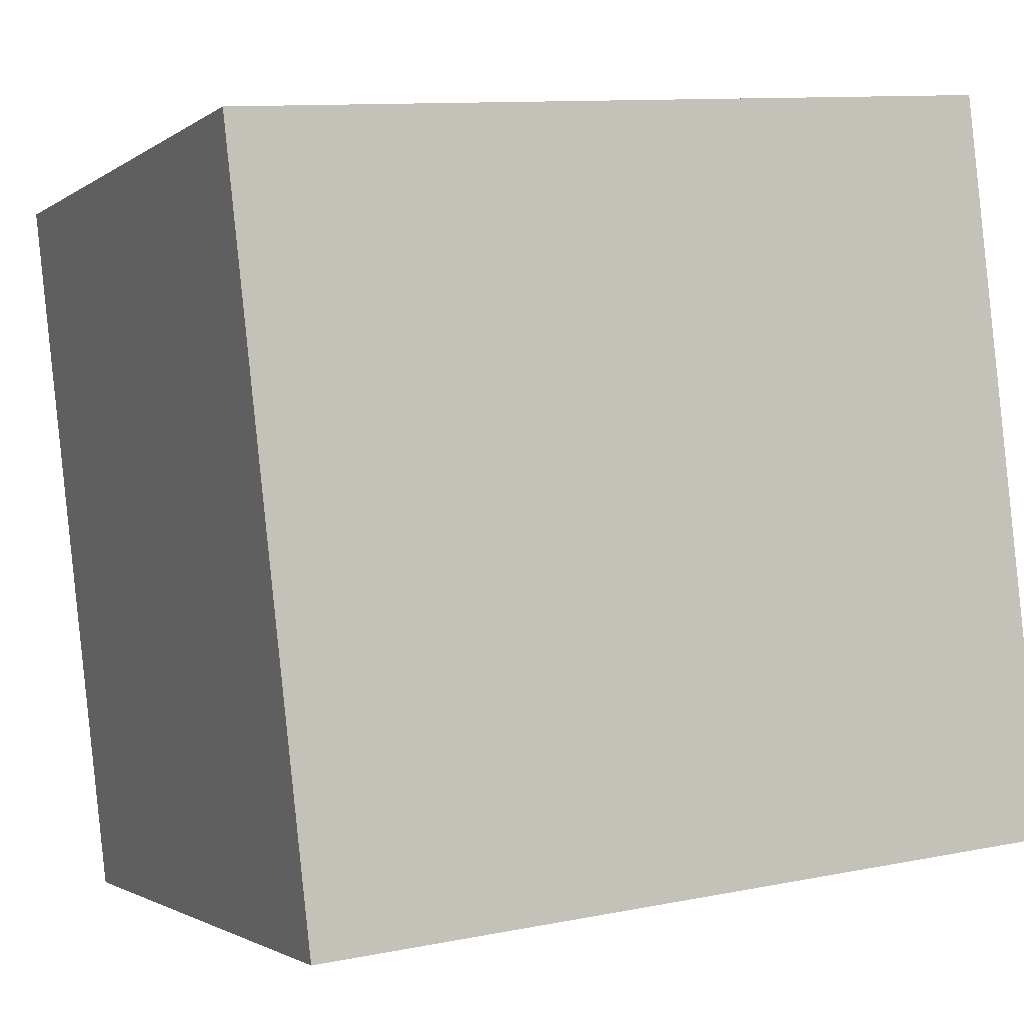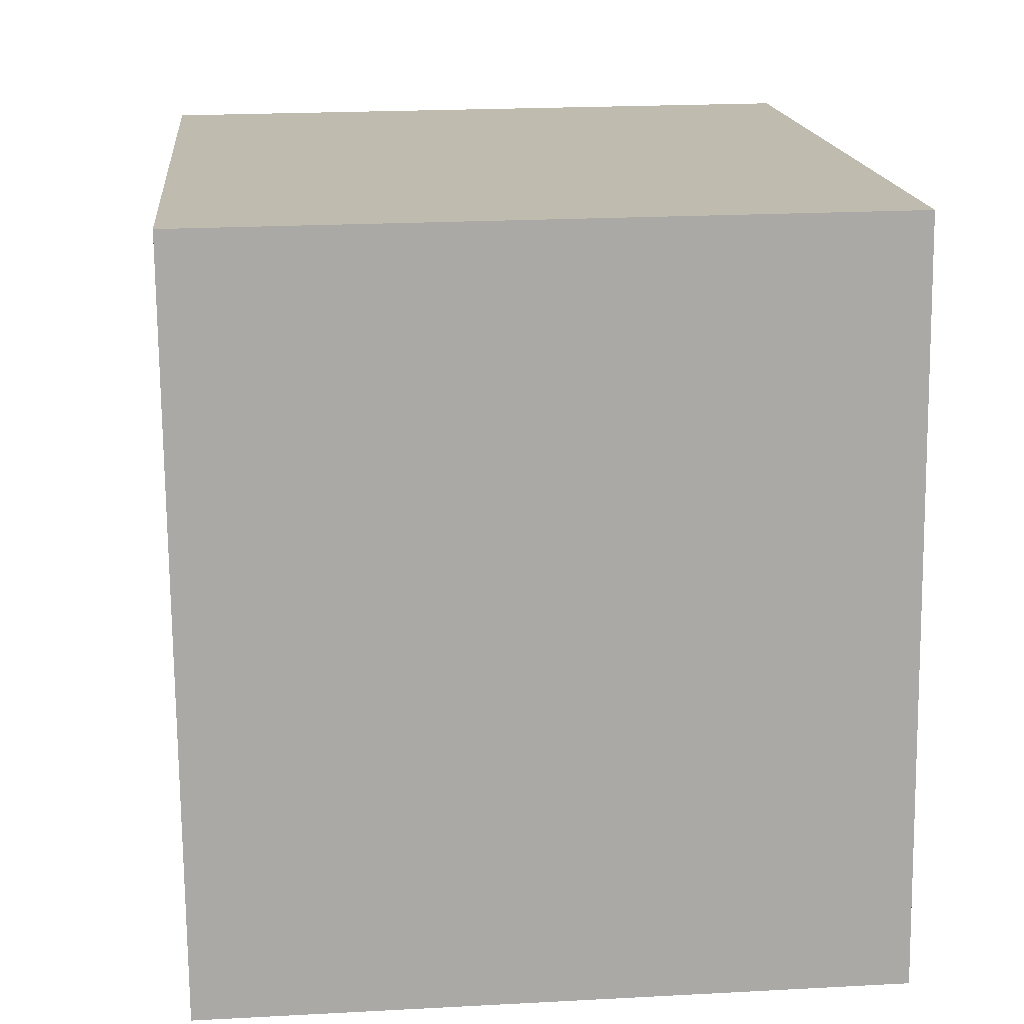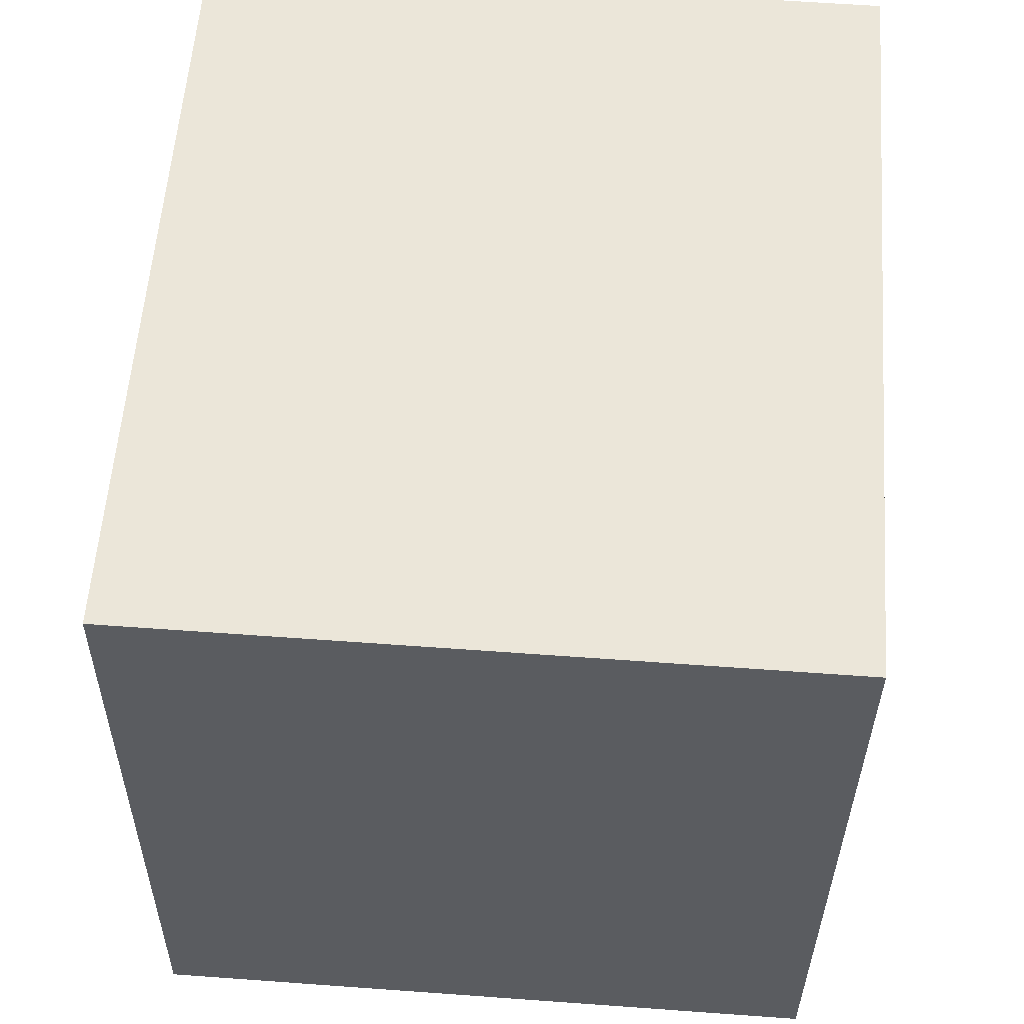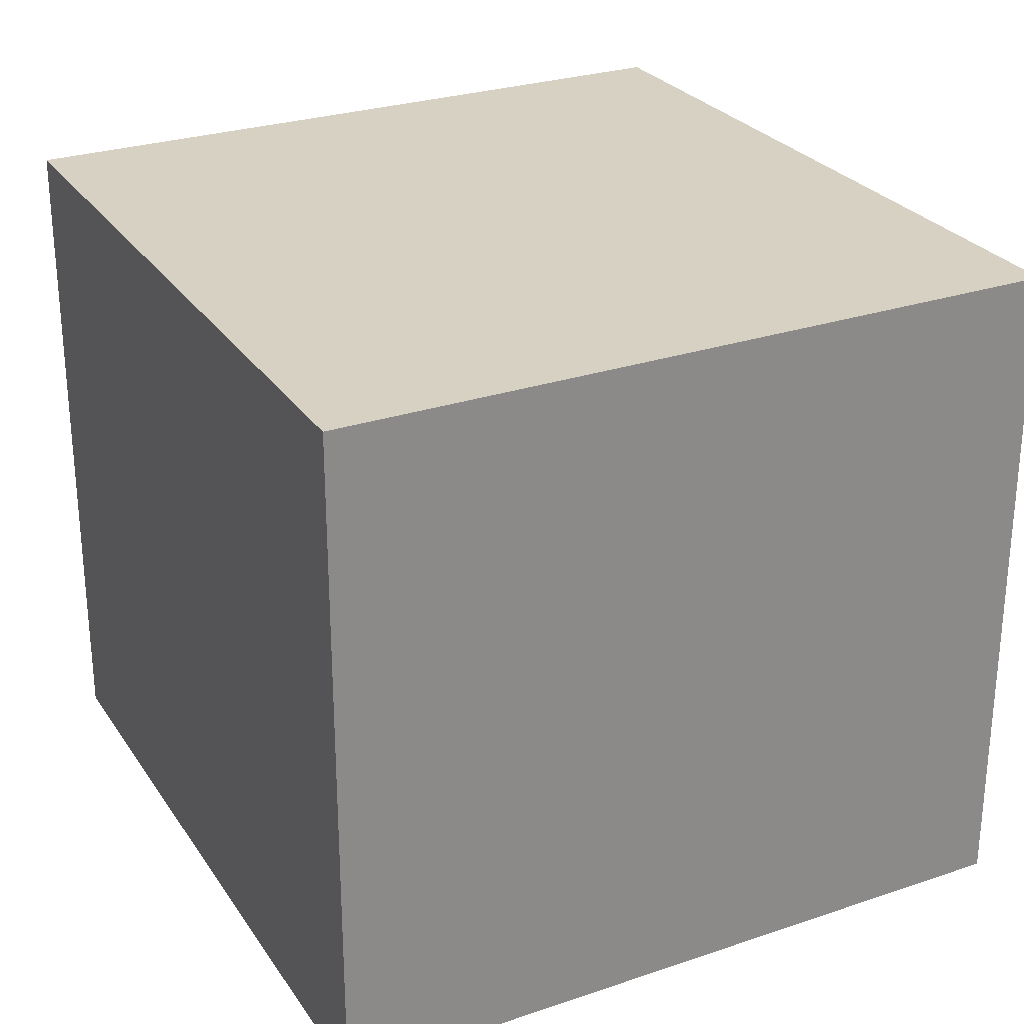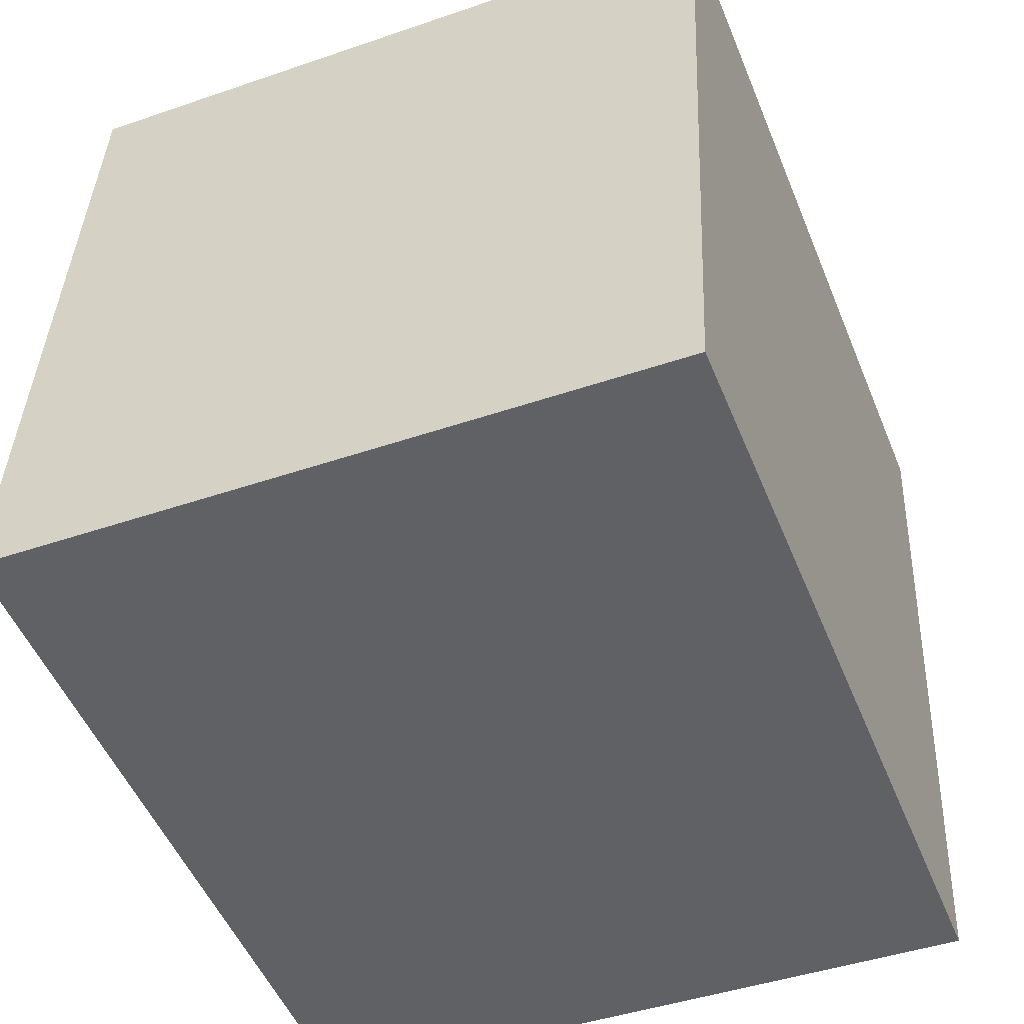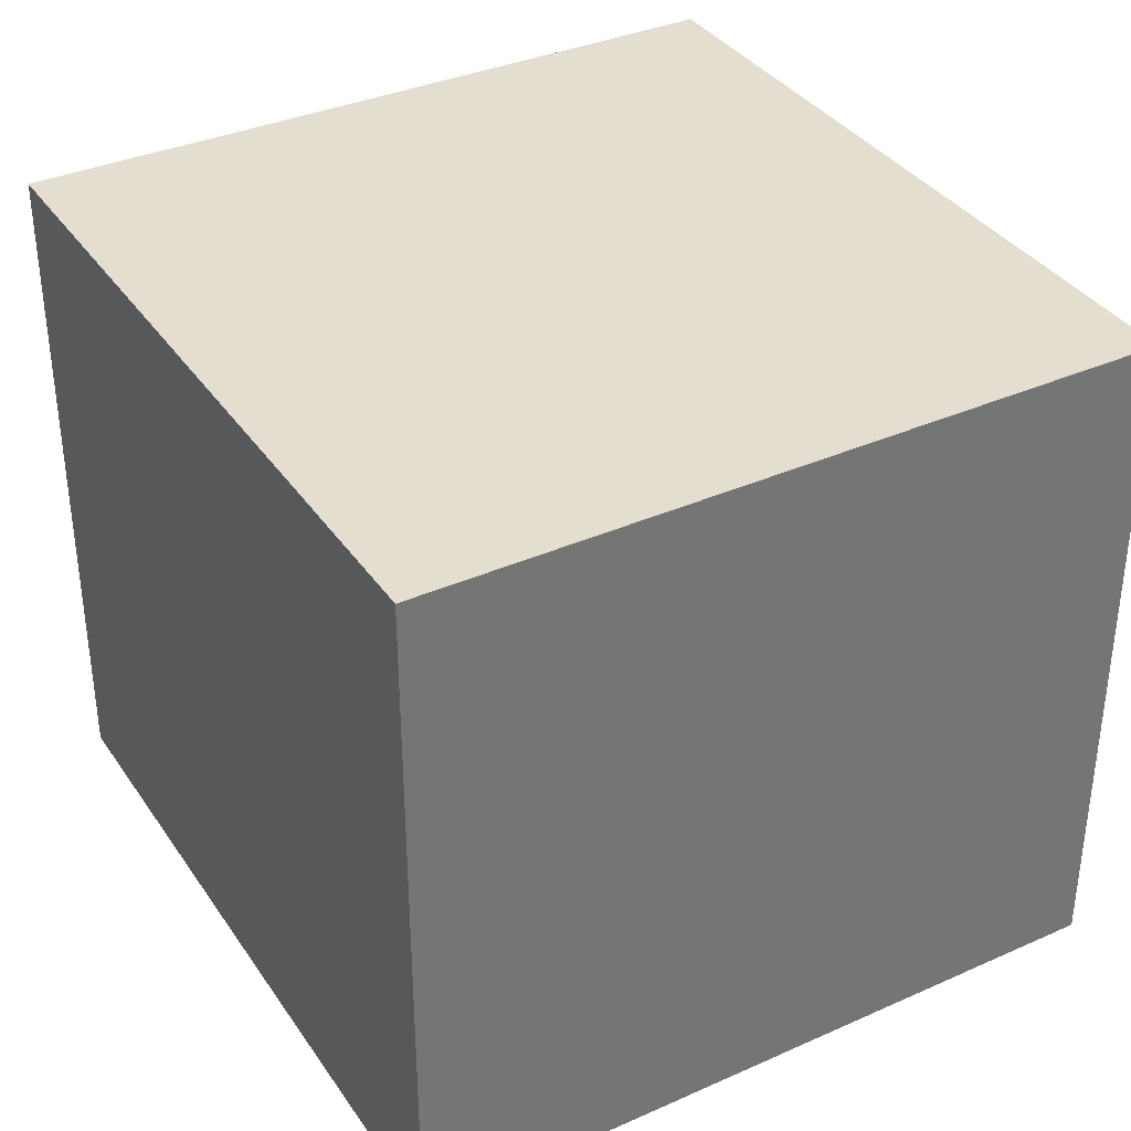
<metadata>
{"format":"obj","ext":"obj","renderer":"f3d","projection":"perspective","resolution":1024,"background":"white","views":[{"elev":-1.8,"azim":155.8,"up":"+Z"},{"elev":21.6,"azim":-95.4,"up":"+Z"},{"elev":62.7,"azim":-85.8,"up":"+Z"},{"elev":27.1,"azim":68.7,"up":"+Y"},{"elev":-44.3,"azim":-68.1,"up":"+Z"},{"elev":35.7,"azim":-113.9,"up":"+Y"}]}
</metadata>
<code>
v  5.263 4.2 4.092
v  4.753 2.988e-17 -0.488
v  4.753 4.2 -0.488
v  5.263 -2.506e-16 4.092
v  0.515 4.2 4.541
v  0.515 -2.781e-16 4.541
v  0 4.2 2.572e-16
v  0 0 0
g defaultobject
f 1 2 3
f 2 1 4
f 5 4 1
f 4 5 6
f 7 6 5
f 6 7 8
f 3 8 7
f 8 3 2
f 5 3 7
f 3 5 1
f 2 6 8
f 6 2 4

</code>
